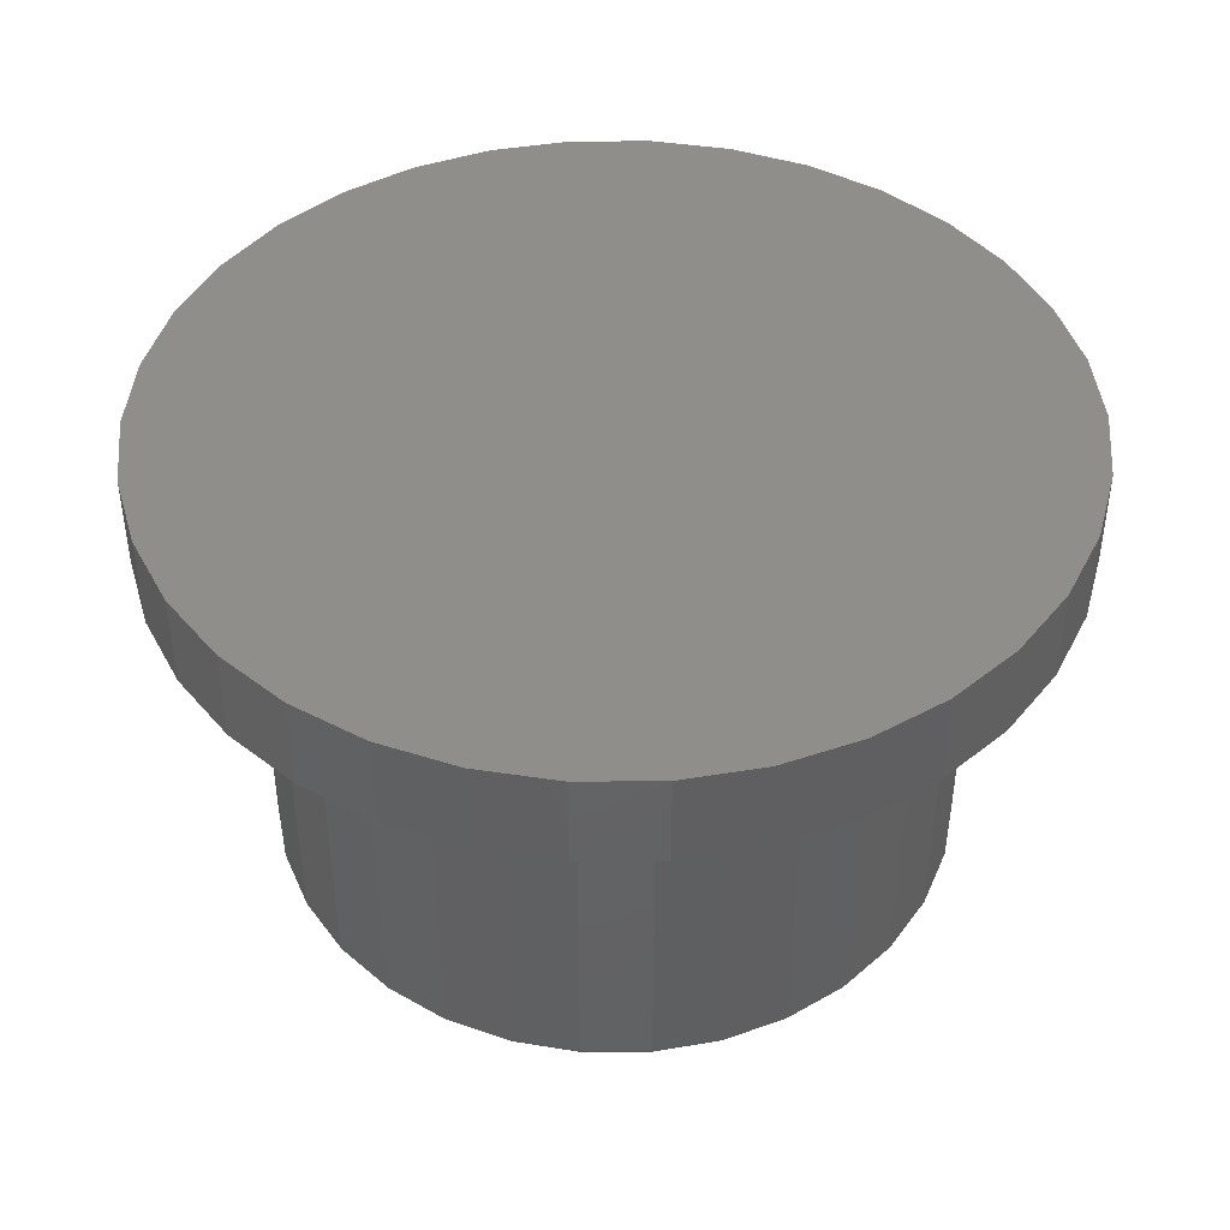
<metadata>
{"format":"stl","ext":"stl","renderer":"f3d","projection":"perspective","resolution":1024,"background":"white","views":[{"elev":43.7,"azim":-95.8,"up":"+Z"}]}
</metadata>
<code>
# stl→obj: 388 verts, 772 faces
v -0.05384 -0.6172 0
v -0.2732 -0.555 0
v -0.3705 -0.4949 0
v -0.1664 -0.5963 0
v 0.002549 -0.4777 0
v 0.09575 -0.4685 0
v 0.377 -0.4938 0
v 0.2798 -0.5543 0
v 0.1731 -0.5958 0
v 0.06063 -0.617 0
v -0.09065 -0.4685 0
v 0.002549 0.4777 0
v -0.09065 0.4685 0
v -0.3705 0.4949 0
v -0.2732 0.555 0
v -0.1664 0.5963 0
v -0.05384 0.6172 0
v 0.06063 0.617 0
v 0.1731 0.5958 0
v 0.2798 0.5543 0
v 0.377 0.4938 0
v 0.09575 0.4685 0
v -0.2629 0.3972 0
v -0.4552 0.4178 0
v -0.1803 0.4414 0
v -0.4388 0.1828 0
v -0.5753 0.2241 0
v -0.3947 0.2654 0
v -0.5242 0.3265 0
v -0.3352 0.3378 0
v -0.3352 -0.3378 0
v -0.5242 -0.3265 0
v -0.3947 -0.2654 0
v -0.5753 -0.2241 0
v -0.4388 -0.1828 0
v -0.6066 -0.114 0
v -0.466 -0.0932 0
v -0.6172 7.589e-17 0
v -0.4752 5.85e-17 0
v -0.6066 0.114 0
v -0.466 0.0932 0
v -0.1803 -0.4414 0
v -0.4552 -0.4178 0
v -0.2629 -0.3972 0
v 0.268 0.3972 0
v 0.1854 0.4414 0
v 0.4614 0.4166 0
v 0.4439 0.1828 0
v 0.3998 0.2654 0
v 0.5817 0.2235 0
v 0.3403 0.3378 0
v 0.5305 0.3256 0
v 0.3403 -0.3378 0
v 0.3998 -0.2654 0
v 0.5305 -0.3256 0
v 0.4439 -0.1828 0
v 0.5817 -0.2235 0
v 0.4711 -0.0932 0
v 0.6131 -0.1137 0
v 0.4803 0 0
v 0.6237 0 0
v 0.4711 0.0932 0
v 0.6131 0.1137 0
v 0.1854 -0.4414 0
v 0.268 -0.3972 0
v 0.4614 -0.4166 0
v 0.06063 0.617 0.1328
v -0.05384 0.6172 0.1328
v 0.1731 0.5958 0.1328
v -0.1664 0.5963 0.1328
v 0.2798 0.5543 0.1328
v -0.2732 0.555 0.1328
v 0.377 0.4938 0.1328
v -0.3705 0.4949 0.1328
v 0.4614 0.4166 0.1328
v -0.4552 0.4178 0.1328
v 0.5305 0.3256 0.1328
v -0.5242 0.3265 0.1328
v 0.5817 0.2235 0.1328
v -0.5753 0.2241 0.1328
v 0.6131 0.1137 0.1328
v -0.6066 0.114 0.1328
v 0.6237 0 0.1328
v -0.6172 7.589e-17 0.1328
v 0.6131 -0.1137 0.1328
v -0.6066 -0.114 0.1328
v 0.5817 -0.2235 0.1328
v -0.5753 -0.2241 0.1328
v 0.5305 -0.3256 0.1328
v -0.5242 -0.3265 0.1328
v 0.4614 -0.4166 0.1328
v -0.4552 -0.4178 0.1328
v 0.377 -0.4938 0.1328
v -0.3705 -0.4949 0.1328
v 0.2798 -0.5543 0.1328
v -0.2732 -0.555 0.1328
v 0.1731 -0.5958 0.1328
v -0.1664 -0.5963 0.1328
v 0.06063 -0.617 0.1328
v -0.05384 -0.6172 0.1328
v 0.4803 -5.413e-16 -0.5312
v 0.4711 -0.0932 -0.5312
v 0.4439 -0.1828 -0.5312
v 0.3998 -0.2654 -0.5312
v 0.3403 -0.3378 -0.5312
v 0.268 -0.3972 -0.5312
v 0.1854 -0.4414 -0.5312
v 0.09575 -0.4685 -0.5312
v 0.002549 -0.4777 -0.5312
v -0.09065 -0.4685 -0.5312
v -0.1803 -0.4414 -0.5312
v -0.2629 -0.3972 -0.5312
v -0.3352 -0.3378 -0.5312
v -0.3947 -0.2654 -0.5312
v -0.4388 -0.1828 -0.5312
v -0.466 -0.0932 -0.5312
v -0.4752 5.85e-17 -0.5312
v -0.466 0.0932 -0.5312
v -0.4388 0.1828 -0.5312
v -0.3947 0.2654 -0.5312
v -0.3352 0.3378 -0.5312
v -0.2629 0.3972 -0.5312
v -0.1803 0.4414 -0.5312
v -0.09065 0.4685 -0.5312
v 0.002549 0.4777 -0.5312
v 0.09575 0.4685 -0.5312
v 0.1854 0.4414 -0.5312
v 0.268 0.3972 -0.5312
v 0.3403 0.3378 -0.5312
v 0.3998 0.2654 -0.5312
v 0.4439 0.1828 -0.5312
v 0.4711 0.0932 -0.5312
v 0.002549 0.4621 -0.5469
v 0.0927 0.4532 -0.5469
v -0.0876 0.4532 -0.5469
v 0.002549 -0.4621 -0.5469
v -0.0876 -0.4532 -0.5469
v 0.0927 -0.4532 -0.5469
v -0.1743 -0.4269 -0.5469
v 0.1794 -0.4269 -0.5469
v -0.2542 -0.3842 -0.5469
v 0.2593 -0.3842 -0.5469
v -0.3242 -0.3267 -0.5469
v 0.3293 -0.3267 -0.5469
v -0.3817 -0.2567 -0.5469
v 0.3868 -0.2567 -0.5469
v -0.4244 -0.1768 -0.5469
v 0.4295 -0.1768 -0.5469
v -0.4507 -0.09015 -0.5469
v 0.4558 -0.09015 -0.5469
v -0.4595 -3.364e-16 -0.5469
v 0.4646 -9.577e-17 -0.5469
v -0.4507 0.09015 -0.5469
v 0.4558 0.09015 -0.5469
v -0.4244 0.1768 -0.5469
v 0.4295 0.1768 -0.5469
v -0.3817 0.2567 -0.5469
v 0.3868 0.2567 -0.5469
v -0.3242 0.3267 -0.5469
v 0.3293 0.3267 -0.5469
v -0.2542 0.3842 -0.5469
v 0.2593 0.3842 -0.5469
v -0.1743 0.4269 -0.5469
v 0.1794 0.4269 -0.5469
v -0.4749 -4.163e-16 -0.5343
v -0.4657 0.09314 -0.5343
v -0.474 -4.441e-16 -0.5372
v -0.4648 0.09297 -0.5372
v -0.4725 -4.441e-16 -0.5399
v -0.4634 0.09268 -0.5399
v -0.4706 -4.441e-16 -0.5423
v -0.4615 0.0923 -0.5423
v -0.4682 -4.163e-16 -0.5442
v -0.4592 0.09184 -0.5442
v -0.4655 -4.163e-16 -0.5457
v -0.4565 0.09132 -0.5457
v -0.4626 -4.163e-16 -0.5466
v -0.4537 0.09074 -0.5466
v 0.4708 0.09314 -0.5343
v 0.48 -1.388e-16 -0.5343
v 0.4699 0.09297 -0.5372
v 0.4791 -1.11e-16 -0.5372
v 0.4685 0.09268 -0.5399
v 0.4776 -1.388e-16 -0.5399
v 0.4666 0.0923 -0.5423
v 0.4757 -1.388e-16 -0.5423
v 0.4643 0.09184 -0.5442
v 0.4733 -1.388e-16 -0.5442
v 0.4616 0.09132 -0.5457
v 0.4706 -1.388e-16 -0.5457
v 0.4587 0.09074 -0.5466
v 0.4677 -1.388e-16 -0.5466
v 0.4436 0.1827 -0.5343
v 0.4428 0.1824 -0.5372
v 0.4415 0.1818 -0.5399
v 0.4397 0.1811 -0.5423
v 0.4375 0.1802 -0.5442
v 0.435 0.1791 -0.5457
v 0.4323 0.178 -0.5466
v 0.3995 0.2652 -0.5343
v 0.3988 0.2647 -0.5372
v 0.3976 0.2639 -0.5399
v 0.3959 0.2629 -0.5423
v 0.394 0.2615 -0.5442
v 0.3917 0.26 -0.5457
v 0.3893 0.2584 -0.5466
v 0.3401 0.3376 -0.5343
v 0.3395 0.337 -0.5372
v 0.3385 0.3359 -0.5399
v 0.3371 0.3346 -0.5423
v 0.3354 0.3329 -0.5442
v 0.3335 0.331 -0.5457
v 0.3315 0.3289 -0.5466
v 0.2678 0.397 -0.5343
v 0.2673 0.3962 -0.5372
v 0.2665 0.395 -0.5399
v 0.2654 0.3934 -0.5423
v 0.2641 0.3914 -0.5442
v 0.2626 0.3892 -0.5457
v 0.261 0.3867 -0.5466
v 0.1852 0.4411 -0.5343
v 0.1849 0.4403 -0.5372
v 0.1844 0.4389 -0.5399
v 0.1836 0.4371 -0.5423
v 0.1827 0.4349 -0.5442
v 0.1817 0.4324 -0.5457
v 0.1805 0.4297 -0.5466
v 0.09569 0.4682 -0.5343
v 0.09551 0.4674 -0.5372
v 0.09523 0.466 -0.5399
v 0.09485 0.464 -0.5423
v 0.09439 0.4617 -0.5442
v 0.09386 0.4591 -0.5457
v 0.09329 0.4562 -0.5466
v 0.002549 0.4774 -0.5343
v 0.002549 0.4765 -0.5372
v 0.002549 0.4751 -0.5399
v 0.002549 0.4731 -0.5423
v 0.002549 0.4708 -0.5442
v 0.002549 0.4681 -0.5457
v 0.002549 0.4651 -0.5466
v -0.09059 0.4682 -0.5343
v -0.09042 0.4674 -0.5372
v -0.09013 0.466 -0.5399
v -0.08976 0.464 -0.5423
v -0.08929 0.4617 -0.5442
v -0.08877 0.4591 -0.5457
v -0.08819 0.4562 -0.5466
v -0.1801 0.4411 -0.5343
v -0.1798 0.4403 -0.5372
v -0.1793 0.4389 -0.5399
v -0.1785 0.4371 -0.5423
v -0.1776 0.4349 -0.5442
v -0.1766 0.4324 -0.5457
v -0.1755 0.4297 -0.5466
v -0.2627 0.397 -0.5343
v -0.2622 0.3962 -0.5372
v -0.2614 0.395 -0.5399
v -0.2603 0.3934 -0.5423
v -0.259 0.3914 -0.5442
v -0.2575 0.3892 -0.5457
v -0.2559 0.3867 -0.5466
v -0.335 0.3376 -0.5343
v -0.3344 0.337 -0.5372
v -0.3334 0.3359 -0.5399
v -0.332 0.3346 -0.5423
v -0.3303 0.3329 -0.5442
v -0.3284 0.331 -0.5457
v -0.3264 0.3289 -0.5466
v -0.3944 0.2652 -0.5343
v -0.3937 0.2647 -0.5372
v -0.3925 0.2639 -0.5399
v -0.3908 0.2629 -0.5423
v -0.3889 0.2615 -0.5442
v -0.3866 0.26 -0.5457
v -0.3842 0.2584 -0.5466
v -0.4385 0.1827 -0.5343
v -0.4377 0.1824 -0.5372
v -0.4364 0.1818 -0.5399
v -0.4346 0.1811 -0.5423
v -0.4324 0.1802 -0.5442
v -0.4299 0.1791 -0.5457
v -0.4272 0.178 -0.5466
v 0.4708 -0.09314 -0.5343
v 0.4699 -0.09297 -0.5372
v 0.4685 -0.09268 -0.5399
v 0.4666 -0.0923 -0.5423
v 0.4643 -0.09184 -0.5442
v 0.4616 -0.09132 -0.5457
v 0.4587 -0.09074 -0.5466
v -0.4657 -0.09314 -0.5343
v -0.4648 -0.09297 -0.5372
v -0.4634 -0.09268 -0.5399
v -0.4615 -0.0923 -0.5423
v -0.4592 -0.09184 -0.5442
v -0.4565 -0.09132 -0.5457
v -0.4537 -0.09074 -0.5466
v -0.4385 -0.1827 -0.5343
v -0.4377 -0.1824 -0.5372
v -0.4364 -0.1818 -0.5399
v -0.4346 -0.1811 -0.5423
v -0.4324 -0.1802 -0.5442
v -0.4299 -0.1791 -0.5457
v -0.4272 -0.178 -0.5466
v -0.3944 -0.2652 -0.5343
v -0.3937 -0.2647 -0.5372
v -0.3925 -0.2639 -0.5399
v -0.3908 -0.2629 -0.5423
v -0.3889 -0.2615 -0.5442
v -0.3866 -0.26 -0.5457
v -0.3842 -0.2584 -0.5466
v -0.335 -0.3376 -0.5343
v -0.3344 -0.337 -0.5372
v -0.3334 -0.3359 -0.5399
v -0.332 -0.3346 -0.5423
v -0.3303 -0.3329 -0.5442
v -0.3284 -0.331 -0.5457
v -0.3264 -0.3289 -0.5466
v -0.2627 -0.397 -0.5343
v -0.2622 -0.3962 -0.5372
v -0.2614 -0.395 -0.5399
v -0.2603 -0.3934 -0.5423
v -0.259 -0.3914 -0.5442
v -0.2575 -0.3892 -0.5457
v -0.2559 -0.3867 -0.5466
v -0.1801 -0.4411 -0.5343
v -0.1798 -0.4403 -0.5372
v -0.1793 -0.4389 -0.5399
v -0.1785 -0.4371 -0.5423
v -0.1776 -0.4349 -0.5442
v -0.1766 -0.4324 -0.5457
v -0.1755 -0.4297 -0.5466
v -0.09059 -0.4682 -0.5343
v -0.09042 -0.4674 -0.5372
v -0.09013 -0.466 -0.5399
v -0.08976 -0.464 -0.5423
v -0.08929 -0.4617 -0.5442
v -0.08877 -0.4591 -0.5457
v -0.08819 -0.4562 -0.5466
v 0.002549 -0.4774 -0.5343
v 0.002549 -0.4765 -0.5372
v 0.002549 -0.4751 -0.5399
v 0.002549 -0.4731 -0.5423
v 0.002549 -0.4708 -0.5442
v 0.002549 -0.4681 -0.5457
v 0.002549 -0.4651 -0.5466
v 0.09569 -0.4682 -0.5343
v 0.09551 -0.4674 -0.5372
v 0.09523 -0.466 -0.5399
v 0.09485 -0.464 -0.5423
v 0.09439 -0.4617 -0.5442
v 0.09386 -0.4591 -0.5457
v 0.09329 -0.4562 -0.5466
v 0.1852 -0.4411 -0.5343
v 0.1849 -0.4403 -0.5372
v 0.1844 -0.4389 -0.5399
v 0.1836 -0.4371 -0.5423
v 0.1827 -0.4349 -0.5442
v 0.1817 -0.4324 -0.5457
v 0.1805 -0.4297 -0.5466
v 0.2678 -0.397 -0.5343
v 0.2673 -0.3962 -0.5372
v 0.2665 -0.395 -0.5399
v 0.2654 -0.3934 -0.5423
v 0.2641 -0.3914 -0.5442
v 0.2626 -0.3892 -0.5457
v 0.261 -0.3867 -0.5466
v 0.3401 -0.3376 -0.5343
v 0.3395 -0.337 -0.5372
v 0.3385 -0.3359 -0.5399
v 0.3371 -0.3346 -0.5423
v 0.3354 -0.3329 -0.5442
v 0.3335 -0.331 -0.5457
v 0.3315 -0.3289 -0.5466
v 0.3995 -0.2652 -0.5343
v 0.3988 -0.2647 -0.5372
v 0.3976 -0.2639 -0.5399
v 0.3959 -0.2629 -0.5423
v 0.394 -0.2615 -0.5442
v 0.3917 -0.26 -0.5457
v 0.3893 -0.2584 -0.5466
v 0.4436 -0.1827 -0.5343
v 0.4428 -0.1824 -0.5372
v 0.4415 -0.1818 -0.5399
v 0.4397 -0.1811 -0.5423
v 0.4375 -0.1802 -0.5442
v 0.435 -0.1791 -0.5457
v 0.4323 -0.178 -0.5466
f 1 2 3
f 4 2 1
f 5 6 7
f 5 7 8
f 5 8 9
f 5 9 10
f 5 10 1
f 5 1 3
f 5 3 11
f 12 13 14
f 12 14 15
f 12 15 16
f 12 16 17
f 12 17 18
f 12 18 19
f 12 19 20
f 12 20 21
f 12 21 22
f 23 24 25
f 25 24 14
f 25 14 13
f 26 27 28
f 28 27 29
f 28 29 30
f 30 29 24
f 30 24 23
f 31 32 33
f 33 32 34
f 33 34 35
f 35 34 36
f 35 36 37
f 37 36 38
f 37 38 39
f 39 38 40
f 39 40 41
f 41 40 27
f 41 27 26
f 11 3 42
f 42 3 43
f 42 43 44
f 44 43 32
f 44 32 31
f 45 46 47
f 47 46 22
f 47 22 21
f 48 49 50
f 50 49 51
f 50 51 52
f 52 51 45
f 52 45 47
f 53 54 55
f 55 54 56
f 55 56 57
f 57 56 58
f 57 58 59
f 59 58 60
f 59 60 61
f 61 60 62
f 61 62 63
f 63 62 48
f 63 48 50
f 6 64 7
f 7 64 65
f 7 65 66
f 66 65 53
f 66 53 55
f 67 68 69
f 69 68 70
f 69 70 71
f 71 70 72
f 71 72 73
f 73 72 74
f 73 74 75
f 75 74 76
f 75 76 77
f 77 76 78
f 77 78 79
f 79 78 80
f 79 80 81
f 81 80 82
f 81 82 83
f 83 82 84
f 83 84 85
f 85 84 86
f 85 86 87
f 87 86 88
f 87 88 89
f 89 88 90
f 89 90 91
f 91 90 92
f 91 92 93
f 93 92 94
f 93 94 95
f 95 94 96
f 95 96 97
f 97 96 98
f 97 98 99
f 99 98 100
f 47 75 52
f 52 75 77
f 52 77 50
f 50 77 79
f 50 79 63
f 63 79 81
f 63 81 61
f 61 81 83
f 61 83 59
f 59 83 85
f 59 85 57
f 57 85 87
f 57 87 55
f 55 87 89
f 55 89 66
f 66 89 91
f 38 84 40
f 40 84 82
f 40 82 27
f 27 82 80
f 27 80 29
f 29 80 78
f 29 78 24
f 24 78 76
f 24 76 14
f 14 76 74
f 14 74 15
f 15 74 72
f 15 72 16
f 16 72 70
f 16 70 17
f 17 70 68
f 17 68 18
f 18 68 67
f 18 67 19
f 19 67 69
f 19 69 20
f 20 69 71
f 20 71 21
f 21 71 73
f 21 73 47
f 47 73 75
f 66 91 7
f 7 91 93
f 7 93 8
f 8 93 95
f 8 95 9
f 9 95 97
f 9 97 10
f 10 97 99
f 10 99 1
f 1 99 100
f 1 100 4
f 4 100 98
f 4 98 2
f 2 98 96
f 2 96 3
f 3 96 94
f 3 94 43
f 43 94 92
f 43 92 32
f 32 92 90
f 32 90 34
f 34 90 88
f 34 88 36
f 36 88 86
f 36 86 38
f 38 86 84
f 101 60 102
f 102 60 58
f 102 58 103
f 103 58 56
f 103 56 104
f 104 56 54
f 104 54 105
f 105 54 53
f 105 53 106
f 106 53 65
f 106 65 107
f 107 65 64
f 107 64 108
f 108 64 6
f 108 6 109
f 109 6 5
f 109 5 110
f 110 5 11
f 110 11 111
f 111 11 42
f 111 42 112
f 112 42 44
f 112 44 113
f 113 44 31
f 113 31 114
f 114 31 33
f 114 33 115
f 115 33 35
f 115 35 116
f 116 35 37
f 116 37 117
f 117 37 39
f 117 39 118
f 118 39 41
f 118 41 119
f 119 41 26
f 119 26 120
f 120 26 28
f 120 28 121
f 121 28 30
f 121 30 122
f 122 30 23
f 122 23 123
f 123 23 25
f 123 25 124
f 124 25 13
f 124 13 125
f 125 13 12
f 125 12 126
f 126 12 22
f 126 22 127
f 127 22 46
f 127 46 128
f 128 46 45
f 128 45 129
f 129 45 51
f 129 51 130
f 130 51 49
f 130 49 131
f 131 49 48
f 131 48 132
f 132 48 62
f 132 62 101
f 101 62 60
f 133 134 135
f 136 137 138
f 138 137 139
f 138 139 140
f 140 139 141
f 140 141 142
f 142 141 143
f 142 143 144
f 144 143 145
f 144 145 146
f 146 145 147
f 146 147 148
f 148 147 149
f 148 149 150
f 150 149 151
f 150 151 152
f 152 151 153
f 152 153 154
f 154 153 155
f 154 155 156
f 156 155 157
f 156 157 158
f 158 157 159
f 158 159 160
f 160 159 161
f 160 161 162
f 162 161 163
f 162 163 164
f 164 163 135
f 164 135 134
f 117 118 165
f 165 118 166
f 165 166 167
f 167 166 168
f 167 168 169
f 169 168 170
f 169 170 171
f 171 170 172
f 171 172 173
f 173 172 174
f 173 174 175
f 175 174 176
f 175 176 177
f 177 176 178
f 177 178 151
f 151 178 153
f 132 101 179
f 179 101 180
f 179 180 181
f 181 180 182
f 181 182 183
f 183 182 184
f 183 184 185
f 185 184 186
f 185 186 187
f 187 186 188
f 187 188 189
f 189 188 190
f 189 190 191
f 191 190 192
f 191 192 154
f 154 192 152
f 131 132 193
f 193 132 179
f 193 179 194
f 194 179 181
f 194 181 195
f 195 181 183
f 195 183 196
f 196 183 185
f 196 185 197
f 197 185 187
f 197 187 198
f 198 187 189
f 198 189 199
f 199 189 191
f 199 191 156
f 156 191 154
f 130 131 200
f 200 131 193
f 200 193 201
f 201 193 194
f 201 194 202
f 202 194 195
f 202 195 203
f 203 195 196
f 203 196 204
f 204 196 197
f 204 197 205
f 205 197 198
f 205 198 206
f 206 198 199
f 206 199 158
f 158 199 156
f 129 130 207
f 207 130 200
f 207 200 208
f 208 200 201
f 208 201 209
f 209 201 202
f 209 202 210
f 210 202 203
f 210 203 211
f 211 203 204
f 211 204 212
f 212 204 205
f 212 205 213
f 213 205 206
f 213 206 160
f 160 206 158
f 128 129 214
f 214 129 207
f 214 207 215
f 215 207 208
f 215 208 216
f 216 208 209
f 216 209 217
f 217 209 210
f 217 210 218
f 218 210 211
f 218 211 219
f 219 211 212
f 219 212 220
f 220 212 213
f 220 213 162
f 162 213 160
f 127 128 221
f 221 128 214
f 221 214 222
f 222 214 215
f 222 215 223
f 223 215 216
f 223 216 224
f 224 216 217
f 224 217 225
f 225 217 218
f 225 218 226
f 226 218 219
f 226 219 227
f 227 219 220
f 227 220 164
f 164 220 162
f 126 127 228
f 228 127 221
f 228 221 229
f 229 221 222
f 229 222 230
f 230 222 223
f 230 223 231
f 231 223 224
f 231 224 232
f 232 224 225
f 232 225 233
f 233 225 226
f 233 226 234
f 234 226 227
f 234 227 134
f 134 227 164
f 125 126 235
f 235 126 228
f 235 228 236
f 236 228 229
f 236 229 237
f 237 229 230
f 237 230 238
f 238 230 231
f 238 231 239
f 239 231 232
f 239 232 240
f 240 232 233
f 240 233 241
f 241 233 234
f 241 234 133
f 133 234 134
f 124 125 242
f 242 125 235
f 242 235 243
f 243 235 236
f 243 236 244
f 244 236 237
f 244 237 245
f 245 237 238
f 245 238 246
f 246 238 239
f 246 239 247
f 247 239 240
f 247 240 248
f 248 240 241
f 248 241 135
f 135 241 133
f 123 124 249
f 249 124 242
f 249 242 250
f 250 242 243
f 250 243 251
f 251 243 244
f 251 244 252
f 252 244 245
f 252 245 253
f 253 245 246
f 253 246 254
f 254 246 247
f 254 247 255
f 255 247 248
f 255 248 163
f 163 248 135
f 122 123 256
f 256 123 249
f 256 249 257
f 257 249 250
f 257 250 258
f 258 250 251
f 258 251 259
f 259 251 252
f 259 252 260
f 260 252 253
f 260 253 261
f 261 253 254
f 261 254 262
f 262 254 255
f 262 255 161
f 161 255 163
f 121 122 263
f 263 122 256
f 263 256 264
f 264 256 257
f 264 257 265
f 265 257 258
f 265 258 266
f 266 258 259
f 266 259 267
f 267 259 260
f 267 260 268
f 268 260 261
f 268 261 269
f 269 261 262
f 269 262 159
f 159 262 161
f 120 121 270
f 270 121 263
f 270 263 271
f 271 263 264
f 271 264 272
f 272 264 265
f 272 265 273
f 273 265 266
f 273 266 274
f 274 266 267
f 274 267 275
f 275 267 268
f 275 268 276
f 276 268 269
f 276 269 157
f 157 269 159
f 119 120 277
f 277 120 270
f 277 270 278
f 278 270 271
f 278 271 279
f 279 271 272
f 279 272 280
f 280 272 273
f 280 273 281
f 281 273 274
f 281 274 282
f 282 274 275
f 282 275 283
f 283 275 276
f 283 276 155
f 155 276 157
f 118 119 166
f 166 119 277
f 166 277 168
f 168 277 278
f 168 278 170
f 170 278 279
f 170 279 172
f 172 279 280
f 172 280 174
f 174 280 281
f 174 281 176
f 176 281 282
f 176 282 178
f 178 282 283
f 178 283 153
f 153 283 155
f 101 102 180
f 180 102 284
f 180 284 182
f 182 284 285
f 182 285 184
f 184 285 286
f 184 286 186
f 186 286 287
f 186 287 188
f 188 287 288
f 188 288 190
f 190 288 289
f 190 289 192
f 192 289 290
f 192 290 152
f 152 290 150
f 116 117 291
f 291 117 165
f 291 165 292
f 292 165 167
f 292 167 293
f 293 167 169
f 293 169 294
f 294 169 171
f 294 171 295
f 295 171 173
f 295 173 296
f 296 173 175
f 296 175 297
f 297 175 177
f 297 177 149
f 149 177 151
f 115 116 298
f 298 116 291
f 298 291 299
f 299 291 292
f 299 292 300
f 300 292 293
f 300 293 301
f 301 293 294
f 301 294 302
f 302 294 295
f 302 295 303
f 303 295 296
f 303 296 304
f 304 296 297
f 304 297 147
f 147 297 149
f 114 115 305
f 305 115 298
f 305 298 306
f 306 298 299
f 306 299 307
f 307 299 300
f 307 300 308
f 308 300 301
f 308 301 309
f 309 301 302
f 309 302 310
f 310 302 303
f 310 303 311
f 311 303 304
f 311 304 145
f 145 304 147
f 113 114 312
f 312 114 305
f 312 305 313
f 313 305 306
f 313 306 314
f 314 306 307
f 314 307 315
f 315 307 308
f 315 308 316
f 316 308 309
f 316 309 317
f 317 309 310
f 317 310 318
f 318 310 311
f 318 311 143
f 143 311 145
f 112 113 319
f 319 113 312
f 319 312 320
f 320 312 313
f 320 313 321
f 321 313 314
f 321 314 322
f 322 314 315
f 322 315 323
f 323 315 316
f 323 316 324
f 324 316 317
f 324 317 325
f 325 317 318
f 325 318 141
f 141 318 143
f 111 112 326
f 326 112 319
f 326 319 327
f 327 319 320
f 327 320 328
f 328 320 321
f 328 321 329
f 329 321 322
f 329 322 330
f 330 322 323
f 330 323 331
f 331 323 324
f 331 324 332
f 332 324 325
f 332 325 139
f 139 325 141
f 110 111 333
f 333 111 326
f 333 326 334
f 334 326 327
f 334 327 335
f 335 327 328
f 335 328 336
f 336 328 329
f 336 329 337
f 337 329 330
f 337 330 338
f 338 330 331
f 338 331 339
f 339 331 332
f 339 332 137
f 137 332 139
f 109 110 340
f 340 110 333
f 340 333 341
f 341 333 334
f 341 334 342
f 342 334 335
f 342 335 343
f 343 335 336
f 343 336 344
f 344 336 337
f 344 337 345
f 345 337 338
f 345 338 346
f 346 338 339
f 346 339 136
f 136 339 137
f 108 109 347
f 347 109 340
f 347 340 348
f 348 340 341
f 348 341 349
f 349 341 342
f 349 342 350
f 350 342 343
f 350 343 351
f 351 343 344
f 351 344 352
f 352 344 345
f 352 345 353
f 353 345 346
f 353 346 138
f 138 346 136
f 107 108 354
f 354 108 347
f 354 347 355
f 355 347 348
f 355 348 356
f 356 348 349
f 356 349 357
f 357 349 350
f 357 350 358
f 358 350 351
f 358 351 359
f 359 351 352
f 359 352 360
f 360 352 353
f 360 353 140
f 140 353 138
f 106 107 361
f 361 107 354
f 361 354 362
f 362 354 355
f 362 355 363
f 363 355 356
f 363 356 364
f 364 356 357
f 364 357 365
f 365 357 358
f 365 358 366
f 366 358 359
f 366 359 367
f 367 359 360
f 367 360 142
f 142 360 140
f 105 106 368
f 368 106 361
f 368 361 369
f 369 361 362
f 369 362 370
f 370 362 363
f 370 363 371
f 371 363 364
f 371 364 372
f 372 364 365
f 372 365 373
f 373 365 366
f 373 366 374
f 374 366 367
f 374 367 144
f 144 367 142
f 104 105 375
f 375 105 368
f 375 368 376
f 376 368 369
f 376 369 377
f 377 369 370
f 377 370 378
f 378 370 371
f 378 371 379
f 379 371 372
f 379 372 380
f 380 372 373
f 380 373 381
f 381 373 374
f 381 374 146
f 146 374 144
f 103 104 382
f 382 104 375
f 382 375 383
f 383 375 376
f 383 376 384
f 384 376 377
f 384 377 385
f 385 377 378
f 385 378 386
f 386 378 379
f 386 379 387
f 387 379 380
f 387 380 388
f 388 380 381
f 388 381 148
f 148 381 146
f 102 103 284
f 284 103 382
f 284 382 285
f 285 382 383
f 285 383 286
f 286 383 384
f 286 384 287
f 287 384 385
f 287 385 288
f 288 385 386
f 288 386 289
f 289 386 387
f 289 387 290
f 290 387 388
f 290 388 150
f 150 388 148

</code>
